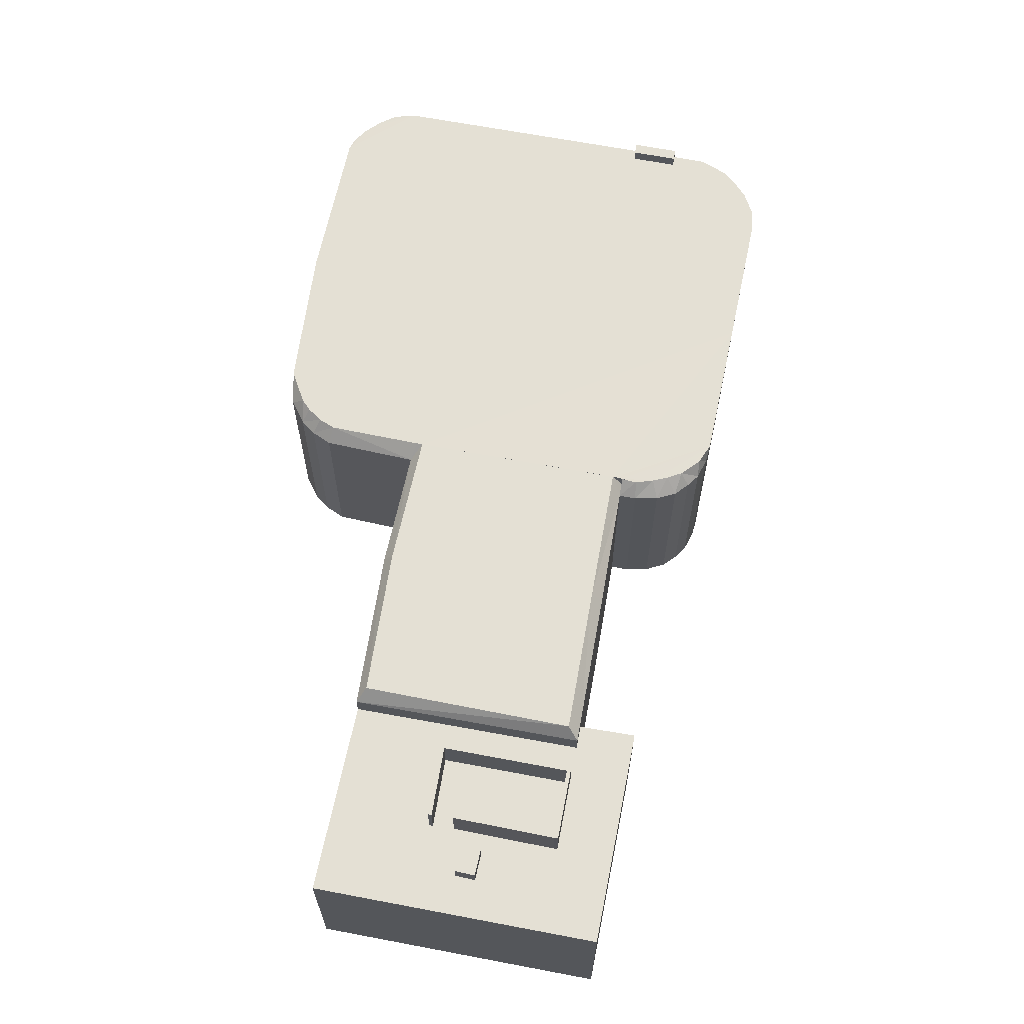
<metadata>
{"format":"obj","ext":"obj","renderer":"f3d","projection":"perspective","resolution":1024,"background":"white","views":[{"elev":66.0,"azim":144.5,"up":"+Y"}]}
</metadata>
<code>
v 12.43 3.7 -13.93
v 13.22 3.7 -14.63
v 12.67 3.7 -15.26
v 11.87 3.7 -14.55
v -14.55 4.933 7.181
v -13.29 4.933 8.498
v -12.98 4.933 8.2
v -14.24 4.933 6.883
v 9.26 4.576 -16.05
v 11.93 4.576 -12.84
v 12.13 4.576 -12.98
v 9.103 4.576 -15.9
v 11.93 4.576 -12.84
v 9.26 4.576 -16.05
v 7.059 4.576 -14.17
v 9.103 4.576 -15.9
v 9.137 4.576 -16.16
v 9.103 4.576 -15.9
v 9.26 4.576 -16.05
v 9.137 4.576 -16.16
v 7.059 4.576 -14.17
v 7.167 4.576 -14.06
v 9.103 4.576 -15.9
v 10.72 4.576 -10.33
v 12.87 4.576 -12.26
v 12.77 4.576 -12.37
v 10.72 4.576 -10.33
v 10.83 4.576 -10.22
v 12.87 4.576 -12.26
v 6.916 4.576 -14.04
v 7.167 4.576 -14.06
v 7.059 4.576 -14.17
v 6.916 4.576 -14.04
v 10.68 4.576 -10.09
v 7.167 4.576 -14.06
v 7.167 4.576 -14.06
v 10.68 4.576 -10.09
v 10.72 4.576 -10.33
v 10.68 4.576 -10.09
v 10.83 4.576 -10.22
v 10.72 4.576 -10.33
v 3.606 2.952 -14.09
v 5.915 2.952 -13.1
v 10.12 2.952 -20.23
v 3.606 2.952 -14.09
v 5.24 2.952 -12.45
v 5.915 2.952 -13.1
v 12.46 2.952 -6.327
v 18.27 2.952 -11.67
v 12.87 2.952 -12.26
v 12.87 2.952 -12.26
v 18.27 2.952 -11.67
v 13.22 2.952 -14.63
v 12.13 2.952 -12.98
v 12.77 2.952 -12.37
v 12.43 2.952 -13.93
v 12.43 2.952 -13.93
v 12.77 2.952 -12.37
v 12.87 2.952 -12.26
v 10.72 2.952 -10.33
v 12.77 2.952 -12.37
v 11.93 2.952 -12.84
v 12.67 2.952 -15.26
v 13.22 2.952 -14.63
v 18.27 2.952 -11.67
v 11.93 2.952 -12.84
v 12.77 2.952 -12.37
v 12.13 2.952 -12.98
v 10.68 2.952 -10.09
v 12.46 2.952 -6.327
v 10.83 2.952 -10.22
v 10.83 2.952 -10.22
v 12.46 2.952 -6.327
v 12.87 2.952 -12.26
v 7.167 2.952 -14.06
v 10.72 2.952 -10.33
v 11.93 2.952 -12.84
v 5.915 2.952 -13.1
v 12.46 2.952 -6.327
v 10.68 2.952 -10.09
v 12.43 2.952 -13.93
v 12.87 2.952 -12.26
v 13.22 2.952 -14.63
v 9.26 2.952 -16.05
v 11.87 2.952 -14.55
v 12.67 2.952 -15.26
v 9.137 2.952 -16.16
v 9.26 2.952 -16.05
v 12.67 2.952 -15.26
v 9.137 2.952 -16.16
v 12.67 2.952 -15.26
v 10.12 2.952 -20.23
v 9.26 2.952 -16.05
v 12.13 2.952 -12.98
v 11.87 2.952 -14.55
v 10.12 2.952 -20.23
v 12.67 2.952 -15.26
v 18.27 2.952 -11.67
v 7.167 2.952 -14.06
v 11.93 2.952 -12.84
v 9.103 2.952 -15.9
v 6.916 2.952 -14.04
v 7.059 2.952 -14.17
v 10.12 2.952 -20.23
v 7.059 2.952 -14.17
v 9.137 2.952 -16.16
v 10.12 2.952 -20.23
v 5.915 2.952 -13.1
v 10.68 2.952 -10.09
v 6.916 2.952 -14.04
v 5.915 2.952 -13.1
v 6.916 2.952 -14.04
v 10.12 2.952 -20.23
v 11.87 2.952 -14.55
v 12.13 2.952 -12.98
v 12.43 2.952 -13.93
v 5.24 3.896 -12.45
v 5.947 4.423 -12.52
v 5.915 3.896 -13.1
v 1.65 4.423 -8.316
v 5.947 4.423 -12.52
v 5.24 3.896 -12.45
v 1.326 3.896 -8.635
v 1.65 4.423 -8.316
v 5.24 3.896 -12.45
v -2.44 4.293 -4.473
v -2.368 4.423 -4.399
v -2.227 3.896 -5.123
v -2.638 3.896 -4.717
v -2.44 4.293 -4.473
v -2.227 3.896 -5.123
v -2.368 4.423 -4.399
v 1.65 4.423 -8.316
v -2.227 3.896 -5.123
v -2.227 3.896 -5.123
v 1.65 4.423 -8.316
v 1.326 3.896 -8.635
v 5.947 4.423 -12.52
v 11.86 4.423 -6.228
v 12.46 3.879 -6.327
v 5.915 3.896 -13.1
v 5.947 4.423 -12.52
v 12.46 3.879 -6.327
v 1.65 4.423 -8.316
v 7.6 4.423 -1.907
v 11.86 4.423 -6.228
v 5.947 4.423 -12.52
v -2.368 4.423 -4.399
v 3.52 4.423 1.742
v 7.6 4.423 -1.907
v 1.65 4.423 -8.316
v 7.825 3.879 -1.6
v 12.46 3.879 -6.327
v 11.86 4.423 -6.228
v 7.6 4.423 -1.907
v 7.825 3.879 -1.6
v 11.86 4.423 -6.228
v 4.235 3.879 1.639
v 7.825 3.879 -1.6
v 7.6 4.423 -1.907
v 3.52 4.423 1.742
v 4.235 3.879 1.639
v 7.6 4.423 -1.907
v 4.235 3.879 1.639
v 6.254 4.423 4.703
v 6.714 3.879 4.43
v 3.692 4.423 1.922
v 6.254 4.423 4.703
v 4.235 3.879 1.639
v 3.52 4.423 1.742
v 3.692 4.423 1.922
v 4.235 3.879 1.639
v -3.024 4.423 -5.193
v -2.227 3.896 -5.123
v -2.705 3.896 -5.619
v -3.024 4.423 -5.193
v -2.638 4.423 -4.717
v -2.227 3.896 -5.123
v 6.254 4.423 4.703
v 7.003 3.879 5.236
v 6.714 3.879 4.43
v 6.254 4.423 4.703
v 6.512 4.423 5.353
v 7.003 3.879 5.236
v 6.512 4.423 5.353
v 6.626 4.423 6.048
v 7.09 3.879 5.992
v 6.512 4.423 5.353
v 7.09 3.879 5.992
v 7.003 3.879 5.236
v 6.611 4.423 6.602
v 6.915 3.879 7.037
v 7.09 3.879 5.992
v 6.611 4.423 6.602
v 7.09 3.879 5.992
v 6.626 4.423 6.048
v 6.216 4.423 7.961
v 6.915 3.879 7.037
v 6.611 4.423 6.602
v -4.272 4.423 -5.809
v -3.684 4.423 -5.551
v -3.482 3.896 -6.164
v -4.272 4.423 -5.809
v -3.482 3.896 -6.164
v -4.267 3.896 -6.455
v -4.913 4.423 -6.001
v -4.272 4.423 -5.809
v -4.267 3.896 -6.455
v -3.684 4.423 -5.551
v -3.024 4.423 -5.193
v -2.705 3.896 -5.619
v -3.684 4.423 -5.551
v -2.705 3.896 -5.619
v -3.482 3.896 -6.164
v -4.977 3.896 -6.451
v -4.913 4.423 -6.001
v -4.267 3.896 -6.455
v -5.589 3.896 -6.363
v -4.913 4.423 -6.001
v -4.977 3.896 -6.451
v -5.908 4.427 -5.999
v -4.913 4.423 -6.001
v -5.589 3.896 -6.363
v -6.739 4.423 -5.674
v -5.908 4.427 -5.999
v -6.327 3.896 -5.985
v -6.327 3.896 -5.985
v -5.908 4.427 -5.999
v -5.589 3.896 -6.363
v -6.739 4.423 -5.674
v -2.638 4.429 -4.717
v -3.684 4.423 -5.551
v -11 4.423 -1.773
v 2.235 4.423 12.17
v 3.52 4.423 1.742
v -11 4.423 -1.773
v -2.368 4.432 -4.399
v -6.739 4.423 -5.674
v -6.739 4.423 -5.674
v -2.368 4.432 -4.399
v -2.44 4.432 -4.473
v 5.861 4.423 8.346
v 6.216 4.423 7.961
v 6.611 4.423 6.602
v -6.739 4.423 -5.674
v -2.44 4.432 -4.473
v -2.638 4.429 -4.717
v 5.861 4.423 8.346
v 6.611 4.423 6.602
v 6.626 4.423 6.048
v -6.739 4.423 -5.674
v -4.272 4.423 -5.809
v -4.913 4.423 -6.001
v -6.739 4.423 -5.674
v -4.913 4.423 -6.001
v -5.908 4.427 -5.999
v 5.861 4.423 8.346
v 6.626 4.423 6.048
v 6.254 4.423 4.703
v 3.692 4.423 1.922
v 5.861 4.423 8.346
v 6.254 4.423 4.703
v -3.684 4.423 -5.551
v -2.638 4.429 -4.717
v -3.024 4.423 -5.193
v -6.739 4.423 -5.674
v -3.684 4.423 -5.551
v -4.272 4.423 -5.809
v 2.235 4.423 12.17
v 5.861 4.423 8.346
v 3.692 4.423 1.922
v 2.235 4.423 12.17
v 3.692 4.423 1.922
v 3.52 4.423 1.742
v -11 4.423 -1.773
v 3.52 4.423 1.742
v -2.368 4.432 -4.399
v -3.458 4.44 16.75
v -2.83 4.44 16.6
v -2.461 4.432 16.43
v -3.966 4.44 16.75
v -3.458 4.44 16.75
v -2.461 4.432 16.43
v -5.929 4.427 16.17
v -3.966 4.44 16.75
v -2.461 4.432 16.43
v -5.929 4.427 16.17
v -4.432 4.44 16.74
v -3.966 4.44 16.75
v -5.929 4.427 16.17
v -5.146 4.44 16.62
v -4.432 4.44 16.74
v -5.929 4.427 16.17
v -2.461 4.432 16.43
v 2.235 4.423 12.17
v -13.29 4.424 8.498
v -5.929 4.427 16.17
v 2.235 4.423 12.17
v -15.92 4.423 3.615
v -15.15 4.423 2.041
v -15.65 4.423 2.736
v -15.97 4.423 4.51
v -15.15 4.423 2.041
v -15.92 4.423 3.615
v -15.15 4.423 2.041
v -14.89 4.423 6.824
v -14.55 4.423 7.181
v -15.97 4.423 4.51
v -14.89 4.423 6.824
v -15.15 4.423 2.041
v -15.91 4.423 5.148
v -15.46 4.423 6.213
v -14.89 4.423 6.824
v -15.97 4.423 4.51
v -15.91 4.423 5.148
v -14.89 4.423 6.824
v -13.29 4.424 8.498
v 2.235 4.423 12.17
v -12.98 4.424 8.2
v -12.98 4.424 8.2
v 2.235 4.423 12.17
v -11 4.423 -1.773
v -13.17 4.424 7.992
v -12.98 4.424 8.2
v -11 4.423 -1.773
v -13.54 4.424 7.608
v -13.17 4.424 7.992
v -11 4.423 -1.773
v -15.15 4.423 2.041
v -13.54 4.424 7.608
v -11 4.423 -1.773
v -15.15 4.423 2.041
v -14.24 4.423 6.883
v -13.54 4.424 7.608
v -15.15 4.423 2.041
v -14.55 4.423 7.181
v -14.24 4.423 6.883
v 6.254 4.423 4.703
v 6.626 4.423 6.048
v 6.512 4.423 5.353
v 12.43 2.952 -13.93
v 13.22 2.952 -14.63
v 13.22 3.7 -14.63
v 12.43 3.7 -13.93
v 12.67 3.7 -15.26
v 13.22 3.7 -14.63
v 13.22 2.952 -14.63
v 12.67 2.952 -15.26
v 11.87 3.7 -14.55
v 12.67 3.7 -15.26
v 12.67 2.952 -15.26
v 11.87 2.952 -14.55
v 11.87 2.952 -14.55
v 12.43 2.952 -13.93
v 12.43 3.7 -13.93
v 11.87 3.7 -14.55
v -14.55 4.423 7.181
v -13.29 4.424 8.498
v -13.29 4.933 8.498
v -14.55 4.933 7.181
v -13.29 -4.196 8.498
v -5.929 -4.196 16.17
v -5.929 4.427 16.17
v -13.29 4.424 8.498
v -15.46 -4.196 6.213
v -14.89 -4.196 6.824
v -14.89 4.423 6.824
v -15.46 4.423 6.213
v -14.89 -4.196 6.824
v -14.55 -4.196 7.181
v -14.55 4.423 7.181
v -14.89 4.423 6.824
v -14.55 -4.196 7.181
v -13.29 -4.196 8.498
v -13.29 4.424 8.498
v -14.55 4.423 7.181
v -13.29 4.424 8.498
v -12.98 4.424 8.2
v -12.98 4.933 8.2
v -13.29 4.933 8.498
v -14.24 4.933 6.883
v -13.54 4.424 7.608
v -14.24 4.423 6.883
v -14.24 4.933 6.883
v -12.98 4.933 8.2
v -13.54 4.424 7.608
v -13.17 4.424 7.992
v -12.98 4.933 8.2
v -12.98 4.424 8.2
v -13.54 4.424 7.608
v -12.98 4.933 8.2
v -13.17 4.424 7.992
v -14.55 4.933 7.181
v -14.24 4.933 6.883
v -14.24 4.423 6.883
v -14.55 4.423 7.181
v 9.103 2.952 -15.9
v 11.93 2.952 -12.84
v 11.93 4.576 -12.84
v 9.103 4.576 -15.9
v 11.93 2.952 -12.84
v 12.13 2.952 -12.98
v 12.13 4.576 -12.98
v 11.93 4.576 -12.84
v 9.26 4.576 -16.05
v 12.13 4.576 -12.98
v 12.13 2.952 -12.98
v 9.26 2.952 -16.05
v 9.137 4.576 -16.16
v 9.26 4.576 -16.05
v 9.26 2.952 -16.05
v 9.137 2.952 -16.16
v 7.167 2.952 -14.06
v 9.103 2.952 -15.9
v 9.103 4.576 -15.9
v 7.167 4.576 -14.06
v 7.059 4.576 -14.17
v 9.137 4.576 -16.16
v 9.137 2.952 -16.16
v 7.059 2.952 -14.17
v 6.916 4.576 -14.04
v 7.059 4.576 -14.17
v 7.059 2.952 -14.17
v 6.916 2.952 -14.04
v 10.83 2.952 -10.22
v 12.87 2.952 -12.26
v 12.87 4.576 -12.26
v 10.83 4.576 -10.22
v 10.68 2.952 -10.09
v 10.83 2.952 -10.22
v 10.83 4.576 -10.22
v 10.68 4.576 -10.09
v 12.77 4.576 -12.37
v 12.87 4.576 -12.26
v 12.87 2.952 -12.26
v 12.77 2.952 -12.37
v 10.72 4.576 -10.33
v 12.77 4.576 -12.37
v 12.77 2.952 -12.37
v 10.72 2.952 -10.33
v 6.916 2.952 -14.04
v 10.68 2.952 -10.09
v 10.68 4.576 -10.09
v 6.916 4.576 -14.04
v 7.167 4.576 -14.06
v 10.72 4.576 -10.33
v 10.72 2.952 -10.33
v 7.167 2.952 -14.06
v 12.46 -4.196 -6.327
v 18.27 -4.196 -11.67
v 18.27 2.952 -11.67
v 12.46 2.952 -6.327
v 7.825 3.879 -1.6
v 12.46 2.952 -6.327
v 12.46 3.879 -6.327
v 7.825 -4.196 -1.6
v 12.46 -4.196 -6.327
v 12.46 2.952 -6.327
v 7.825 3.879 -1.6
v 6.03 -4.196 0.01928
v 7.825 -4.196 -1.6
v 7.825 3.879 -1.6
v 4.235 3.879 1.639
v 4.235 -4.196 1.639
v 6.03 -4.196 0.01928
v 4.235 3.879 1.639
v 6.03 -4.196 0.01928
v 7.825 3.879 -1.6
v 10.12 2.952 -20.23
v 18.27 2.952 -11.67
v 18.27 -4.196 -11.67
v 10.12 -4.196 -20.23
v 3.606 2.952 -14.09
v 10.12 2.952 -20.23
v 10.12 -4.196 -20.23
v 3.606 -4.196 -14.09
v 3.606 -4.196 -14.09
v 5.24 -4.196 -12.45
v 5.24 2.952 -12.45
v 3.606 2.952 -14.09
v 1.326 3.896 -8.635
v 5.24 2.952 -12.45
v 5.24 -4.196 -12.45
v 1.326 -4.196 -8.635
v 1.326 3.896 -8.635
v 5.24 3.896 -12.45
v 5.24 2.952 -12.45
v -2.227 3.896 -5.123
v 1.326 3.896 -8.635
v 1.326 -4.196 -8.635
v -2.227 -4.196 -5.123
v 5.24 3.896 -12.45
v 5.915 3.896 -13.1
v 5.915 2.952 -13.1
v 5.24 2.952 -12.45
v 4.235 3.879 1.639
v 5.474 -4.196 3.034
v 4.235 -4.196 1.639
v 5.474 -4.196 3.034
v 6.714 3.879 4.43
v 6.714 -4.196 4.43
v 4.235 3.879 1.639
v 6.714 3.879 4.43
v 5.474 -4.196 3.034
v -2.705 3.896 -5.619
v -2.227 3.896 -5.123
v -2.227 -4.196 -5.123
v -2.705 -4.196 -5.619
v 6.714 3.879 4.43
v 7.003 3.879 5.236
v 7.003 -4.196 5.236
v 6.714 -4.196 4.43
v 7.003 3.879 5.236
v 7.046 -4.196 5.614
v 7.003 -4.196 5.236
v 7.046 -4.196 5.614
v 7.09 3.879 5.992
v 7.09 -4.196 5.992
v 7.003 3.879 5.236
v 7.09 3.879 5.992
v 7.046 -4.196 5.614
v 6.915 -4.196 7.037
v 7.09 -4.196 5.992
v 7.09 3.879 5.992
v 6.915 3.879 7.037
v 6.565 -4.196 7.499
v 6.915 -4.196 7.037
v 6.915 3.879 7.037
v 6.216 4.423 7.961
v 6.216 -4.196 7.961
v 6.565 -4.196 7.499
v 6.216 4.423 7.961
v 6.565 -4.196 7.499
v 6.915 3.879 7.037
v 2.235 -4.196 12.17
v 5.861 -4.196 8.346
v 5.861 4.423 8.346
v 2.235 4.423 12.17
v 5.861 -4.196 8.346
v 6.216 -4.196 7.961
v 6.216 4.423 7.961
v 5.861 4.423 8.346
v -0.1133 -4.196 14.3
v 2.235 -4.196 12.17
v 2.235 4.423 12.17
v -2.461 4.432 16.43
v -2.461 -4.196 16.43
v -0.1133 -4.196 14.3
v -2.461 4.432 16.43
v -0.1133 -4.196 14.3
v 2.235 4.423 12.17
v -4.267 3.896 -6.455
v -3.875 -4.196 -6.31
v -4.267 -4.196 -6.455
v -3.875 -4.196 -6.31
v -3.482 3.896 -6.164
v -3.482 -4.196 -6.164
v -4.267 3.896 -6.455
v -3.482 3.896 -6.164
v -3.875 -4.196 -6.31
v -4.977 3.896 -6.451
v -4.622 -4.196 -6.453
v -4.977 -4.196 -6.451
v -4.622 -4.196 -6.453
v -4.267 3.896 -6.455
v -4.267 -4.196 -6.455
v -4.977 3.896 -6.451
v -4.267 3.896 -6.455
v -4.622 -4.196 -6.453
v -5.589 3.896 -6.363
v -4.977 3.896 -6.451
v -4.977 -4.196 -6.451
v -5.589 -4.196 -6.363
v -6.327 3.896 -5.985
v -5.589 3.896 -6.363
v -5.589 -4.196 -6.363
v -6.327 -4.196 -5.985
v -6.739 4.423 -5.674
v -6.533 -4.196 -5.83
v -6.739 -4.196 -5.674
v -6.533 -4.196 -5.83
v -6.327 3.896 -5.985
v -6.327 -4.196 -5.985
v -6.739 4.423 -5.674
v -6.327 3.896 -5.985
v -6.533 -4.196 -5.83
v -11 4.423 -1.773
v -6.739 4.423 -5.674
v -6.739 -4.196 -5.674
v -11 -4.196 -1.773
v -15.15 4.423 2.041
v -11 4.423 -1.773
v -11 -4.196 -1.773
v -15.15 -4.196 2.041
v -3.482 3.896 -6.164
v -2.705 3.896 -5.619
v -2.705 -4.196 -5.619
v -3.482 -4.196 -6.164
v -5.538 -4.196 16.4
v -5.146 -4.196 16.62
v -5.146 4.44 16.62
v -5.929 4.427 16.17
v -5.929 -4.196 16.17
v -5.538 -4.196 16.4
v -5.929 4.427 16.17
v -5.538 -4.196 16.4
v -5.146 4.44 16.62
v -5.146 -4.196 16.62
v -4.432 -4.196 16.74
v -4.432 4.44 16.74
v -5.146 4.44 16.62
v -4.432 -4.196 16.74
v -3.966 -4.196 16.75
v -3.966 4.44 16.75
v -4.432 4.44 16.74
v -3.966 -4.196 16.75
v -3.458 -4.196 16.75
v -3.458 4.44 16.75
v -3.966 4.44 16.75
v -3.458 -4.196 16.75
v -2.83 -4.196 16.6
v -2.83 4.44 16.6
v -3.458 4.44 16.75
v -2.83 -4.196 16.6
v -2.461 -4.196 16.43
v -2.461 4.432 16.43
v -2.83 4.44 16.6
v -15.65 4.423 2.736
v -15.4 -4.196 2.388
v -15.65 -4.196 2.736
v -15.4 -4.196 2.388
v -15.15 4.423 2.041
v -15.15 -4.196 2.041
v -15.65 4.423 2.736
v -15.15 4.423 2.041
v -15.4 -4.196 2.388
v -15.92 4.423 3.615
v -15.65 4.423 2.736
v -15.65 -4.196 2.736
v -15.92 -4.196 3.615
v -15.97 4.423 4.51
v -15.92 4.423 3.615
v -15.92 -4.196 3.615
v -15.97 -4.196 4.51
v -15.97 -4.196 4.51
v -15.91 -4.196 5.148
v -15.91 4.423 5.148
v -15.97 4.423 4.51
v -15.91 -4.196 5.148
v -15.46 -4.196 6.213
v -15.46 4.423 6.213
v -15.91 4.423 5.148
v -3.024 4.423 -5.193
v -2.638 4.429 -4.717
v -2.638 4.423 -4.717
v -2.368 4.432 -4.399
v 3.52 4.423 1.742
v -2.368 4.423 -4.399
v -2.44 4.432 -4.473
v -2.368 4.423 -4.399
v -2.44 4.293 -4.473
v -2.44 4.432 -4.473
v -2.368 4.432 -4.399
v -2.368 4.423 -4.399
v -2.638 4.429 -4.717
v -2.44 4.432 -4.473
v -2.638 4.423 -4.717
v -2.638 4.423 -4.717
v -2.44 4.293 -4.473
v -2.638 3.896 -4.717
v -2.638 4.423 -4.717
v -2.44 4.432 -4.473
v -2.44 4.293 -4.473
v -2.638 4.423 -4.717
v -2.638 3.896 -4.717
v -2.227 3.896 -5.123
v 5.915 3.896 -13.1
v 12.46 3.879 -6.327
v 12.46 2.952 -6.327
v 5.915 2.952 -13.1
v -14.89 -4.196 6.824
v -15.46 -4.196 6.213
v -15.91 -4.196 5.148
v -15.97 -4.196 4.51
v -15.92 -4.196 3.615
v -15.65 -4.196 2.736
v -15.4 -4.196 2.388
v -15.15 -4.196 2.041
v -11 -4.196 -1.773
v -6.739 -4.196 -5.674
v -6.533 -4.196 -5.83
v -6.327 -4.196 -5.985
v -5.589 -4.196 -6.363
v -4.977 -4.196 -6.451
v -4.622 -4.196 -6.453
v -4.267 -4.196 -6.455
v -3.875 -4.196 -6.31
v -3.482 -4.196 -6.164
v -2.705 -4.196 -5.619
v -2.227 -4.196 -5.123
v 1.326 -4.196 -8.635
v 5.24 -4.196 -12.45
v 3.606 -4.196 -14.09
v 10.12 -4.196 -20.23
v 18.27 -4.196 -11.67
v 12.46 -4.196 -6.327
v 7.825 -4.196 -1.6
v 6.03 -4.196 0.01928
v 4.235 -4.196 1.639
v 5.474 -4.196 3.034
v 6.714 -4.196 4.43
v 7.003 -4.196 5.236
v 7.046 -4.196 5.614
v 7.09 -4.196 5.992
v 6.915 -4.196 7.037
v 6.565 -4.196 7.499
v 6.216 -4.196 7.961
v 5.861 -4.196 8.346
v 2.235 -4.196 12.17
v -0.1133 -4.196 14.3
v -2.461 -4.196 16.43
v -2.83 -4.196 16.6
v -3.458 -4.196 16.75
v -3.966 -4.196 16.75
v -4.432 -4.196 16.74
v -5.146 -4.196 16.62
v -5.538 -4.196 16.4
v -5.929 -4.196 16.17
v -13.29 -4.196 8.498
v -14.55 -4.196 7.181
g CDNNDG01_0002610
f 4 1 2
f 2 3 4
f 8 5 6
f 7 8 6
f 9 10 11
f 12 13 14
f 15 16 17
f 18 19 20
f 21 22 23
f 24 25 26
f 27 28 29
f 30 31 32
f 33 34 35
f 36 37 38
f 39 40 41
f 42 43 44
f 45 46 47
f 48 49 50
f 51 52 53
f 54 55 56
f 57 58 59
f 60 61 62
f 63 64 65
f 66 67 68
f 69 70 71
f 72 73 74
f 75 76 77
f 78 79 80
f 81 82 83
f 84 85 86
f 87 88 89
f 90 91 92
f 93 94 95
f 96 97 98
f 99 100 101
f 102 103 104
f 105 106 107
f 108 109 110
f 111 112 113
f 114 115 116
f 117 118 119
f 120 121 122
f 123 124 125
f 126 127 128
f 129 130 131
f 132 133 134
f 135 136 137
f 138 139 140
f 141 142 143
f 147 144 146
f 146 144 145
f 151 148 149
f 150 151 149
f 152 153 154
f 155 156 157
f 158 159 160
f 161 162 163
f 164 165 166
f 167 168 169
f 170 171 172
f 173 174 175
f 176 177 178
f 179 180 181
f 182 183 184
f 185 186 187
f 188 189 190
f 191 192 193
f 194 195 196
f 197 198 199
f 200 201 202
f 203 204 205
f 206 207 208
f 209 210 211
f 212 213 214
f 215 216 217
f 218 219 220
f 221 222 223
f 224 225 226
f 227 228 229
f 230 231 232
f 233 234 235
f 236 237 238
f 239 240 241
f 242 243 244
f 245 246 247
f 248 249 250
f 251 252 253
f 254 255 256
f 257 258 259
f 260 261 262
f 263 264 265
f 266 267 268
f 269 270 271
f 272 273 274
f 275 276 277
f 278 279 280
f 281 282 283
f 284 285 286
f 287 288 289
f 290 291 292
f 293 294 295
f 296 297 298
f 299 300 301
f 302 303 304
f 305 306 307
f 308 309 310
f 311 312 313
f 314 315 316
f 317 318 319
f 320 321 322
f 323 324 325
f 326 327 328
f 329 330 331
f 332 333 334
f 335 336 337
f 338 339 340
f 341 343 344
f 341 342 343
f 348 345 347
f 347 345 346
f 349 351 352
f 349 350 351
f 353 354 355
f 356 353 355
f 360 357 358
f 358 359 360
f 362 363 364
f 361 362 364
f 365 367 368
f 365 366 367
f 369 371 372
f 369 370 371
f 374 375 376
f 373 374 376
f 380 377 379
f 379 377 378
f 381 382 383
f 384 385 386
f 387 388 389
f 390 391 392
f 393 395 396
f 393 394 395
f 400 397 399
f 398 399 397
f 401 403 404
f 401 402 403
f 405 407 408
f 405 406 407
f 411 412 410
f 409 410 412
f 416 413 415
f 415 413 414
f 420 417 419
f 418 419 417
f 421 423 424
f 421 422 423
f 426 427 428
f 425 426 428
f 429 430 431
f 432 429 431
f 436 433 435
f 435 433 434
f 437 439 440
f 437 438 439
f 441 443 444
f 441 442 443
f 448 445 447
f 447 445 446
f 452 449 451
f 451 449 450
f 453 454 455
f 456 458 459
f 456 457 458
f 460 461 462
f 463 464 465
f 466 467 468
f 472 469 471
f 471 469 470
f 476 473 475
f 474 475 473
f 477 479 480
f 477 478 479
f 482 483 484
f 481 482 484
f 485 486 487
f 488 490 491
f 488 489 490
f 492 494 495
f 492 493 494
f 496 497 498
f 499 500 501
f 502 503 504
f 508 505 507
f 507 505 506
f 512 509 511
f 511 509 510
f 513 514 515
f 516 517 518
f 519 520 521
f 523 524 522
f 522 524 525
f 526 527 528
f 529 530 531
f 532 533 534
f 538 535 537
f 536 537 535
f 540 541 539
f 539 541 542
f 543 544 545
f 546 547 548
f 549 550 551
f 552 553 554
f 555 556 557
f 558 559 560
f 561 562 563
f 564 565 566
f 567 568 569
f 571 572 570
f 570 572 573
f 574 576 577
f 574 575 576
f 578 579 580
f 581 582 583
f 584 585 586
f 590 587 589
f 588 589 587
f 594 591 593
f 592 593 591
f 597 595 596
f 595 597 598
f 599 600 601
f 602 603 604
f 605 606 607
f 611 608 610
f 610 608 609
f 612 614 615
f 614 612 613
f 616 618 619
f 616 617 618
f 620 622 623
f 620 621 622
f 624 626 627
f 624 625 626
f 628 629 630
f 631 632 633
f 634 635 636
f 637 639 640
f 637 638 639
f 641 643 644
f 641 642 643
f 645 647 648
f 645 646 647
f 649 651 652
f 649 650 651
f 653 654 655
f 656 657 658
f 659 660 661
f 662 663 664
f 665 666 667
f 668 669 670
f 671 672 673
f 674 675 676
f 680 678 679
f 680 677 678
f 688 729 730
f 720 728 729
f 724 727 728
f 725 726 727
f 681 682 683
f 724 725 727
f 681 683 684
f 721 724 728
f 681 684 687
f 721 723 724
f 684 685 687
f 721 722 723
f 685 686 687
f 720 721 728
f 681 687 688
f 719 720 729
f 681 688 730
f 709 719 729
f 688 689 729
f 709 718 719
f 689 690 700
f 690 691 699
f 691 692 694
f 692 693 694
f 691 694 695
f 691 695 697
f 695 696 697
f 691 697 699
f 697 698 699
f 710 717 718
f 690 699 700
f 709 689 700
f 700 701 708
f 701 702 707
f 702 703 704
f 711 716 717
f 702 704 705
f 714 715 716
f 702 705 706
f 702 706 707
f 701 707 708
f 700 708 709
f 689 709 729
f 709 710 718
f 710 711 717
f 711 712 713
f 711 713 716
f 713 714 716

</code>
